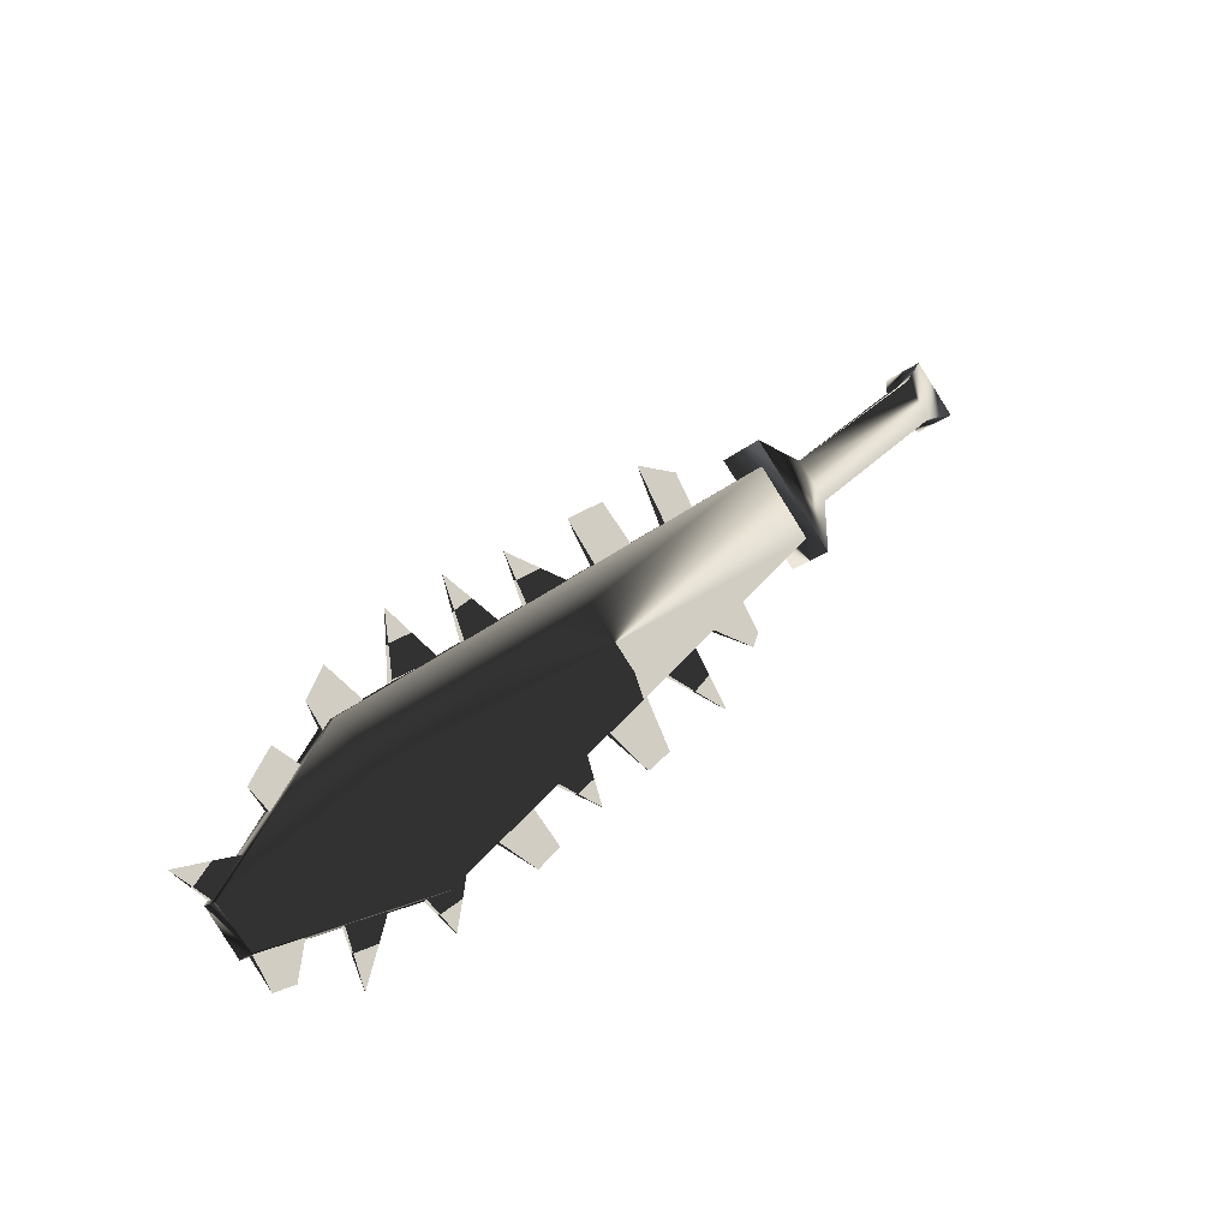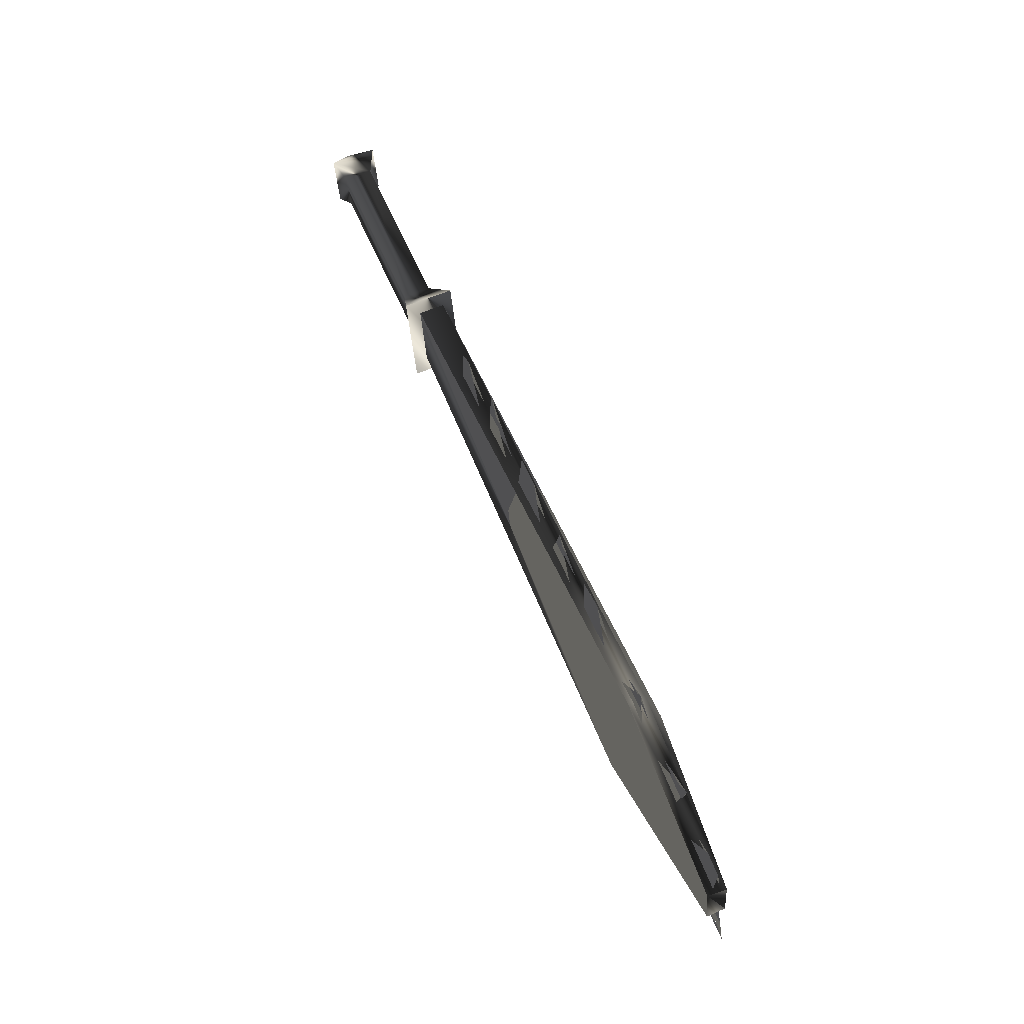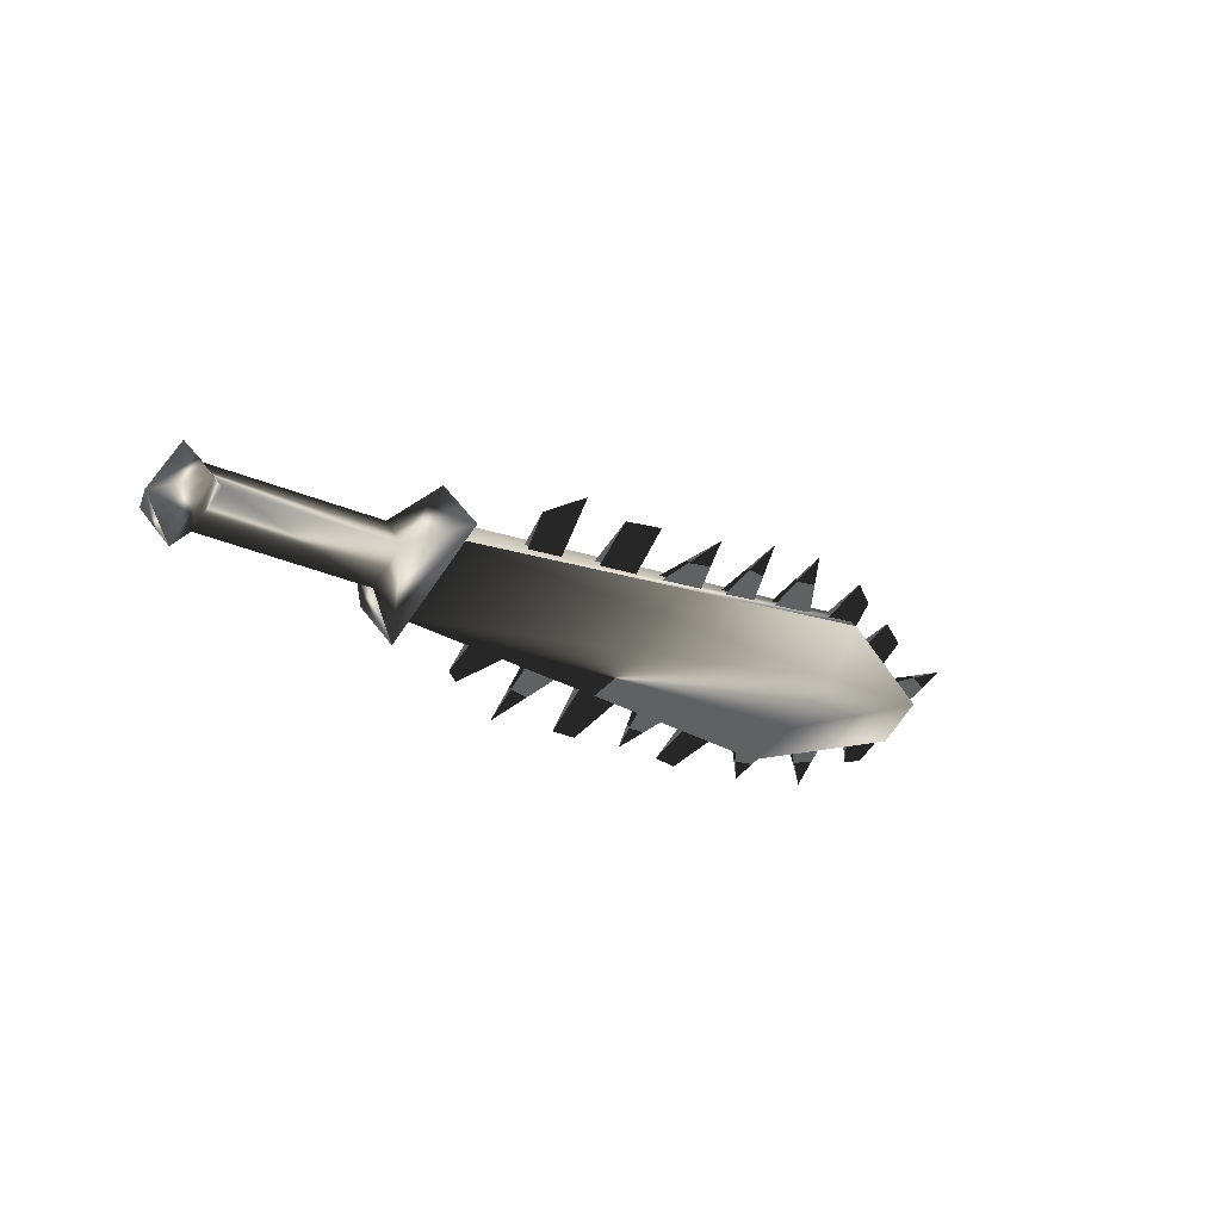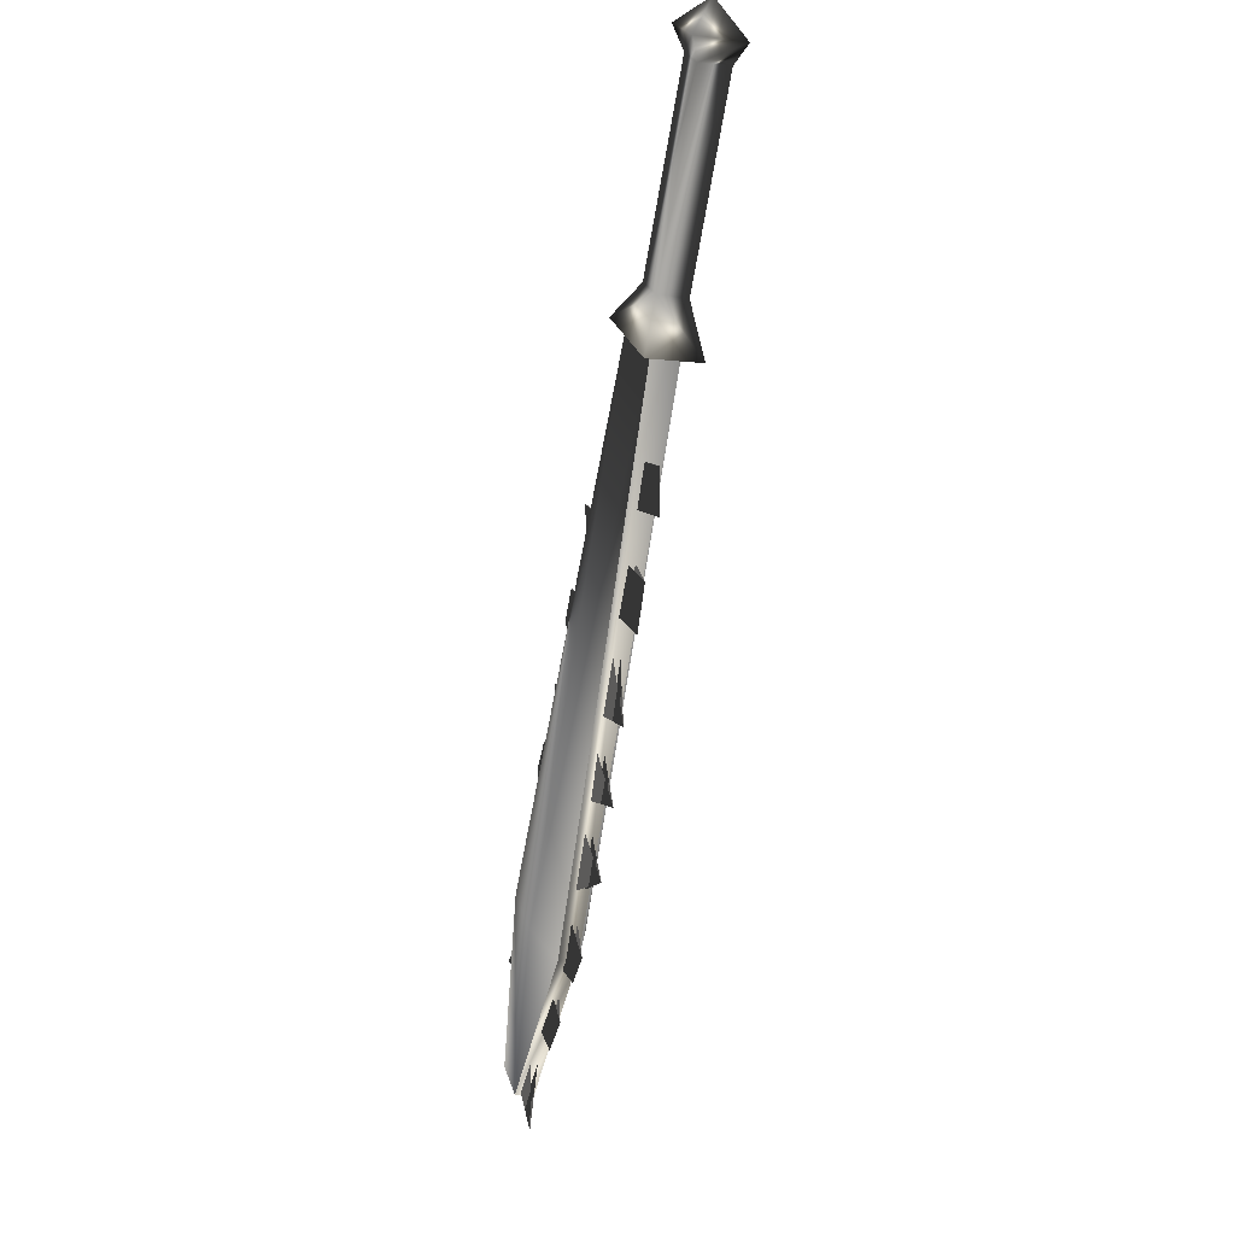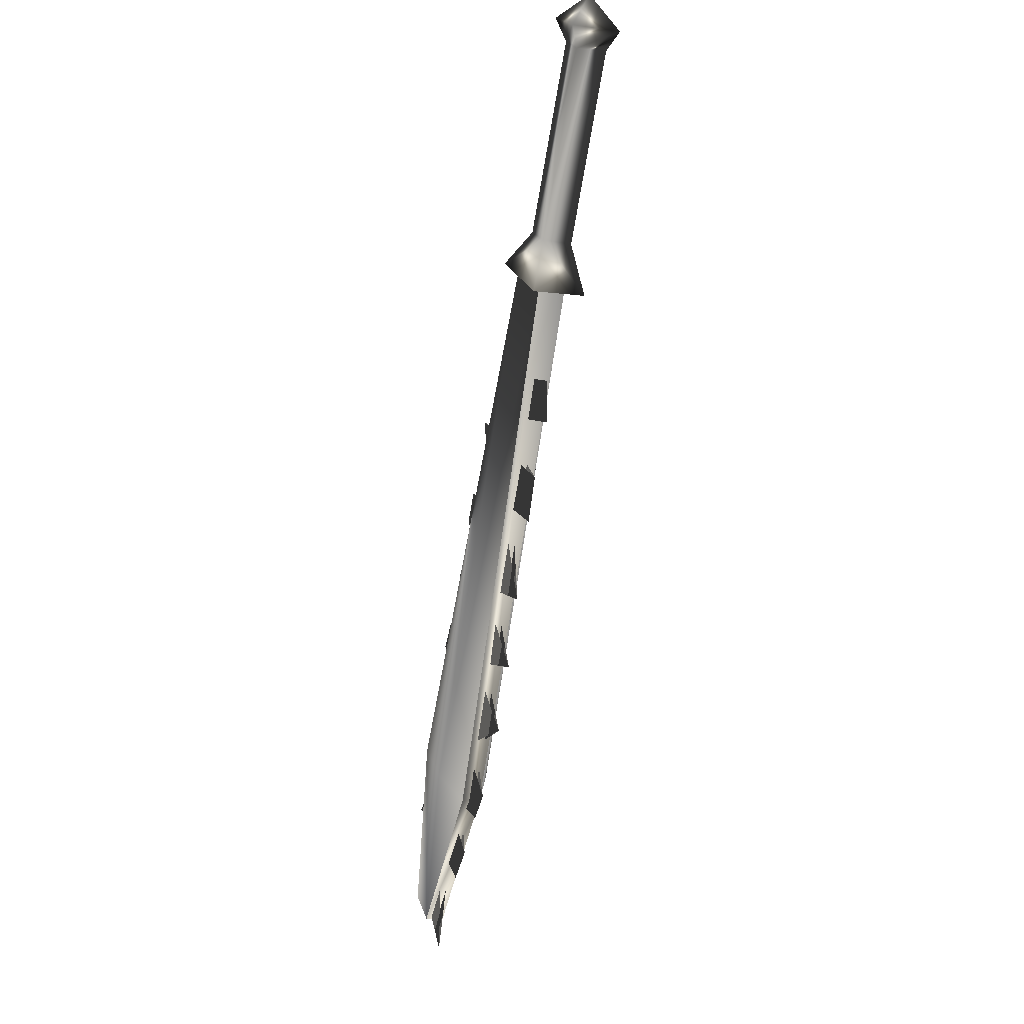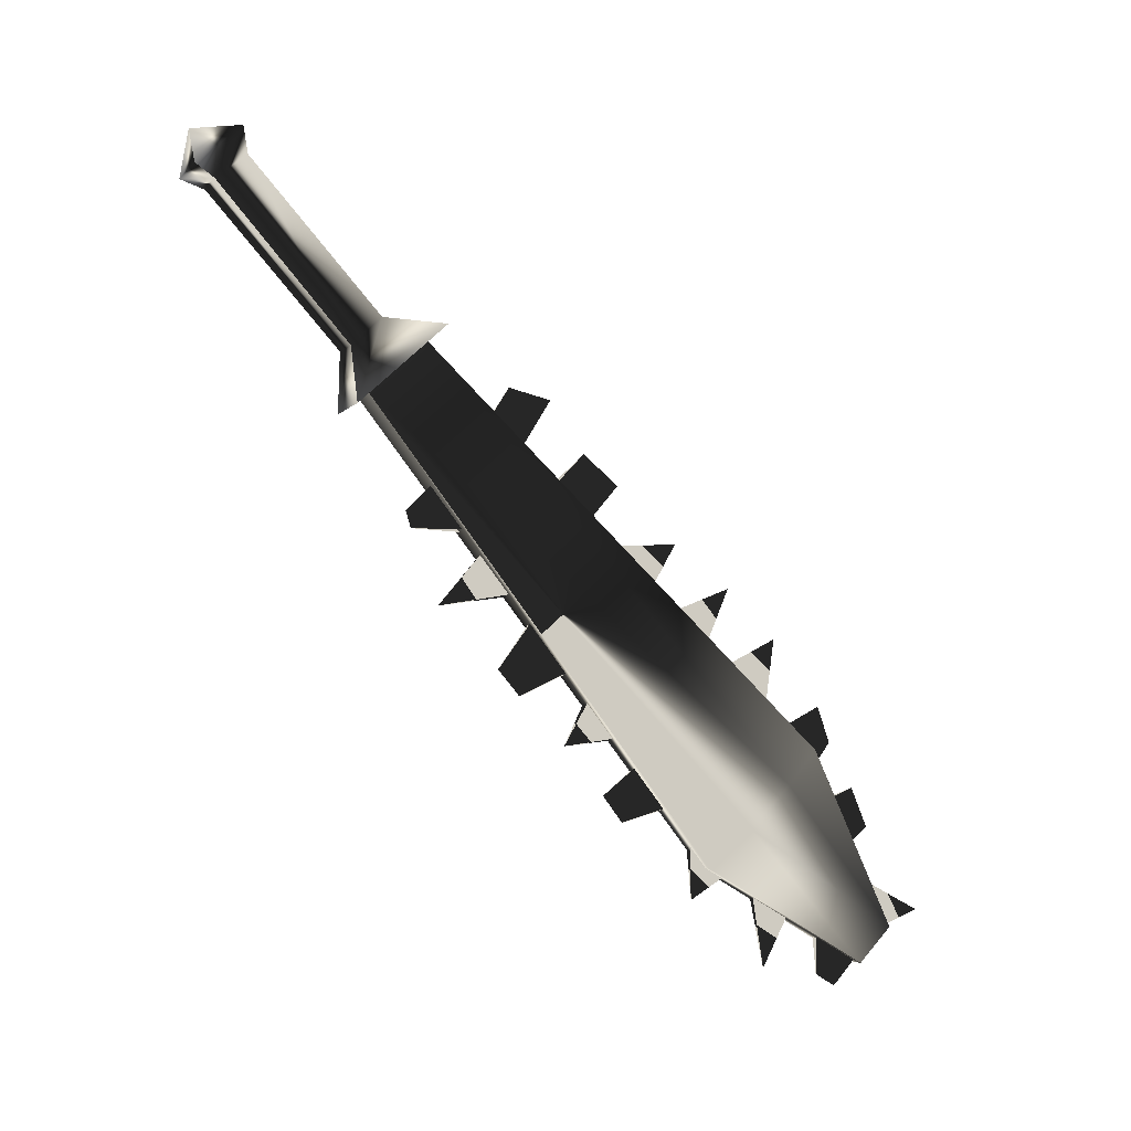
<metadata>
{"format":"obj","ext":"obj","renderer":"f3d","projection":"perspective","resolution":1024,"background":"white","views":[{"elev":-41.0,"azim":-127.7,"up":"+Y"},{"elev":-67.2,"azim":15.7,"up":"+Y"},{"elev":64.3,"azim":55.2,"up":"+Y"},{"elev":59.1,"azim":174.7,"up":"+Y"},{"elev":56.1,"azim":174.6,"up":"+Y"},{"elev":7.1,"azim":63.0,"up":"+Y"}]}
</metadata>
<code>
o Models/weapon/frames/weapon_flip_8
v 7.23 -2.179 -5.754
v 8.333 -3.258 -3.921
v 7.607 -3.437 -3.921
v 7.956 -2 -5.754
v 10.65 -13.41 -15.87
v 11.9 -15.93 -12.06
v 10.36 -14.4 -14.63
v 12.08 -14.94 -13.23
v 10.63 -15.39 -13.23
v 11.79 -13.95 -14.63
v 11.41 -16.02 -12.06
v 11.15 -13.23 -15.87
v 12.02 -18.26 -17.49
v 12.74 -18.89 -16.39
v 12.22 -18.98 -16.39
v 12.51 -18.08 -17.49
v 11.29 -15.21 -11.69
v 9.059 -7.481 -6.78
v 8.536 -5.684 -5.607
v 10.77 -13.32 -10.3
v 10.22 -11.43 -9.2
v 12.11 -17.99 -15.21
v 11.7 -16.56 -13.38
v 9.581 -9.278 -7.953
v 12.54 -19.07 -15.07
v 8.826 -6.313 -4.727
v 11 -13.86 -9.347
v 9.523 -8.739 -5.314
v 11.84 -16.74 -11.55
v 12.43 -18.71 -13.45
v 10.02 -10.45 -6.78
v 10.63 -12.51 -8.393
v 12.31 -17.9 -15.21
v 10.94 -13.23 -10.3
v 9.784 -9.188 -7.953
v 9.233 -7.391 -6.78
v 8.739 -5.594 -5.607
v 11.5 -15.12 -11.69
v 10.42 -11.43 -9.2
v 11.87 -16.47 -13.38
v 10.51 -12.51 -9.933
v 11.61 -16.29 -12.65
v 12.37 -18.8 -16.39
v 9.407 -8.649 -7.44
v 11.96 -17.37 -14.48
v 11.09 -14.4 -11.11
v 10.02 -10.72 -8.76
v 8.913 -6.942 -6.194
v 10.22 -11.17 -7.294
v 8.971 -6.762 -4.8
v 12.66 -19.43 -15.58
v 11.24 -14.58 -9.787
v 12.57 -18.71 -16.39
v 11.26 -14.31 -11.11
v 9.581 -8.559 -7.44
v 10.19 -10.63 -8.76
v 9.088 -6.852 -6.194
v 12.13 -17.28 -14.48
v 10.71 -12.42 -9.933
v 11.82 -16.2 -12.65
v 11.55 -16.02 -16.46
v 11.18 -14.67 -15.95
v 11.21 -14.4 -17.05
v 11.53 -15.48 -17.34
v 11.76 -15.93 -16.46
v 11.38 -14.67 -15.95
v 10.83 -13.14 -16.53
v 10.92 -13.77 -15.87
v 10.6 -12.69 -14.99
v 10.57 -12.15 -16.31
v 10.77 -12.6 -14.99
v 11.09 -13.68 -15.87
v 9.436 -8.739 -11.55
v 9.088 -7.571 -10.37
v 9.204 -7.571 -12.5
v 9.291 -7.481 -10.37
v 9.639 -8.649 -11.55
v 8.478 -5.055 -10.08
v 8.739 -5.953 -10.96
v 8.913 -6.942 -9.86
v 8.623 -5.953 -8.907
v 8.826 -5.953 -8.907
v 9.117 -6.852 -9.86
v 8.072 -3.617 -9.273
v 8.333 -4.965 -8.1
v 8.101 -4.156 -7.367
v 7.956 -3.258 -8.1
v 8.275 -4.066 -7.367
v 8.536 -4.965 -8.1
v 12.16 -18.17 -17.34
v 11.79 -16.83 -16.83
v 12.19 -17.82 -18.59
v 12.37 -18.08 -17.34
v 11.99 -16.74 -16.83
v 9.987 -10.27 -15.21
v 10.57 -11.88 -14.63
v 10.36 -11.88 -14.63
v 10.25 -10.81 -13.6
v 10.07 -10.9 -13.6
v 9.581 -8.829 -13.97
v 10.1 -10.36 -12.94
v 9.929 -10.36 -12.94
v 9.813 -9.278 -12.21
v 9.639 -9.368 -12.21
v 6.737 -1.91 -6.267
v 8.159 -1.55 -6.267
v 8.71 -3.527 -3.481
v 7.317 -3.887 -3.481
v 6.94 -1.55 -4.654
v 7.724 -1.371 -4.58
v 7.927 -2.089 -3.627
v 7.143 -2.269 -3.627
v 5.721 2.583 -1.427
v 6.534 2.763 -1.427
v 6.708 2.134 -0.4742
v 5.924 1.864 -0.4742
v 5.344 3.122 -1.281
v 6.65 3.482 -1.281
v 6.94 2.493 0.1124
v 5.634 2.134 0.1124
v 6.04 3.392 -0.03425
f 108 107 106
f 106 105 108
f 120 117 121
f 117 118 121
f 118 119 121
f 119 120 121
f 116 113 117
f 116 117 120
f 117 113 114
f 114 118 117
f 118 114 115
f 115 119 118
f 115 116 120
f 115 120 119
f 116 112 109
f 109 113 116
f 113 109 110
f 110 114 113
f 114 110 111
f 111 115 114
f 115 111 112
f 112 116 115
f 108 105 109
f 108 109 112
f 105 106 110
f 105 110 109
f 110 106 107
f 107 111 110
f 111 107 108
f 108 112 111
f 14 15 11
f 14 11 6
f 16 12 5
f 16 5 13
f 15 13 7
f 7 9 15
f 15 9 11
f 6 8 14
f 16 14 8
f 8 10 16
f 5 7 13
f 16 10 12
f 4 1 5
f 4 5 12
f 5 1 7
f 7 1 3
f 7 3 9
f 9 3 11
f 11 3 2
f 2 6 11
f 6 2 8
f 10 8 2
f 2 4 10
f 10 4 12
f 16 13 15
f 15 14 16
f 61 63 62
f 61 64 63
f 65 63 64
f 63 65 66
f 67 69 68
f 69 67 70
f 67 71 70
f 67 72 71
f 75 74 73
f 75 77 76
f 78 80 79
f 80 78 81
f 78 83 82
f 79 83 78
f 84 86 85
f 86 84 87
f 84 88 87
f 84 89 88
f 90 92 91
f 92 93 94
f 97 95 99
f 95 96 98
f 102 100 104
f 100 101 103
f 45 23 30
f 30 40 58
f 52 46 20
f 20 27 52
f 52 27 34
f 52 34 54
f 49 47 24
f 24 31 49
f 49 31 35
f 49 35 56
f 44 18 28
f 28 36 55
f 50 48 19
f 19 26 50
f 50 26 37
f 50 37 57
f 43 22 25
f 43 25 51
f 53 51 25
f 25 33 53
f 42 17 29
f 29 38 60
f 41 21 32
f 32 39 59

</code>
